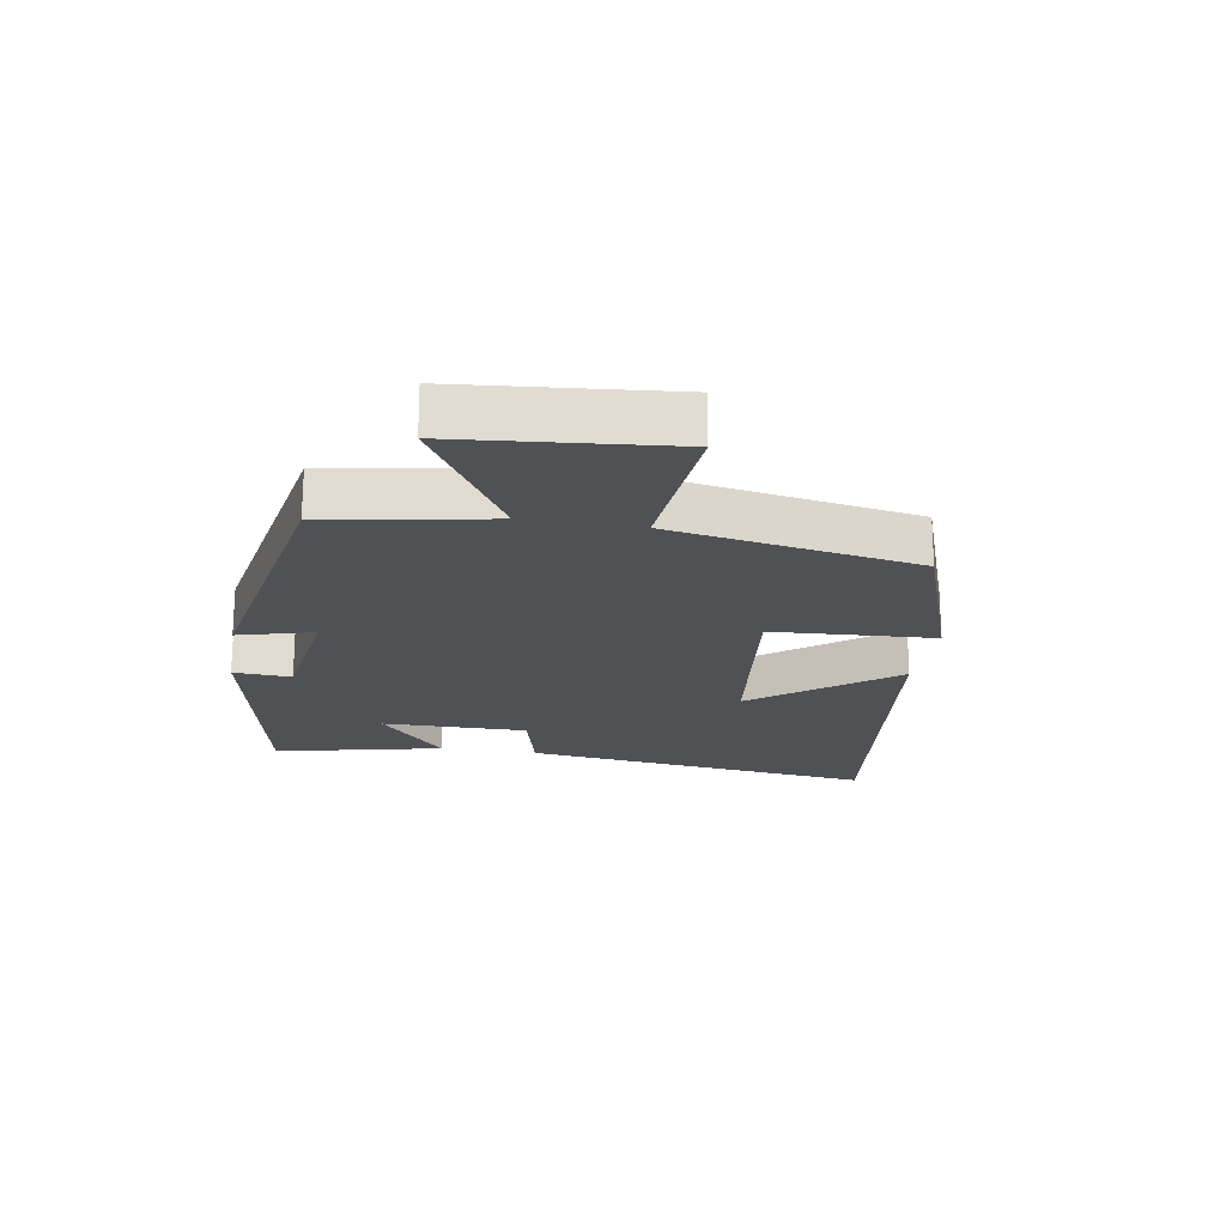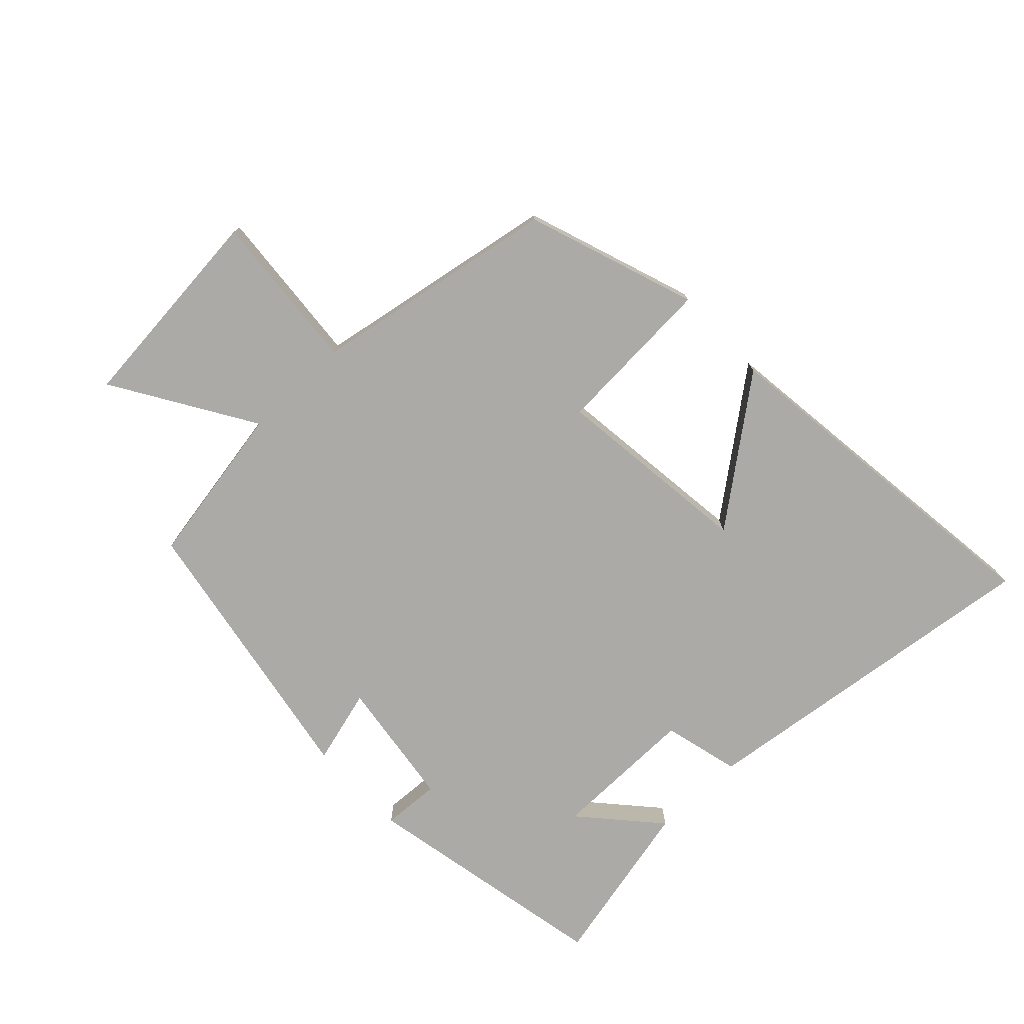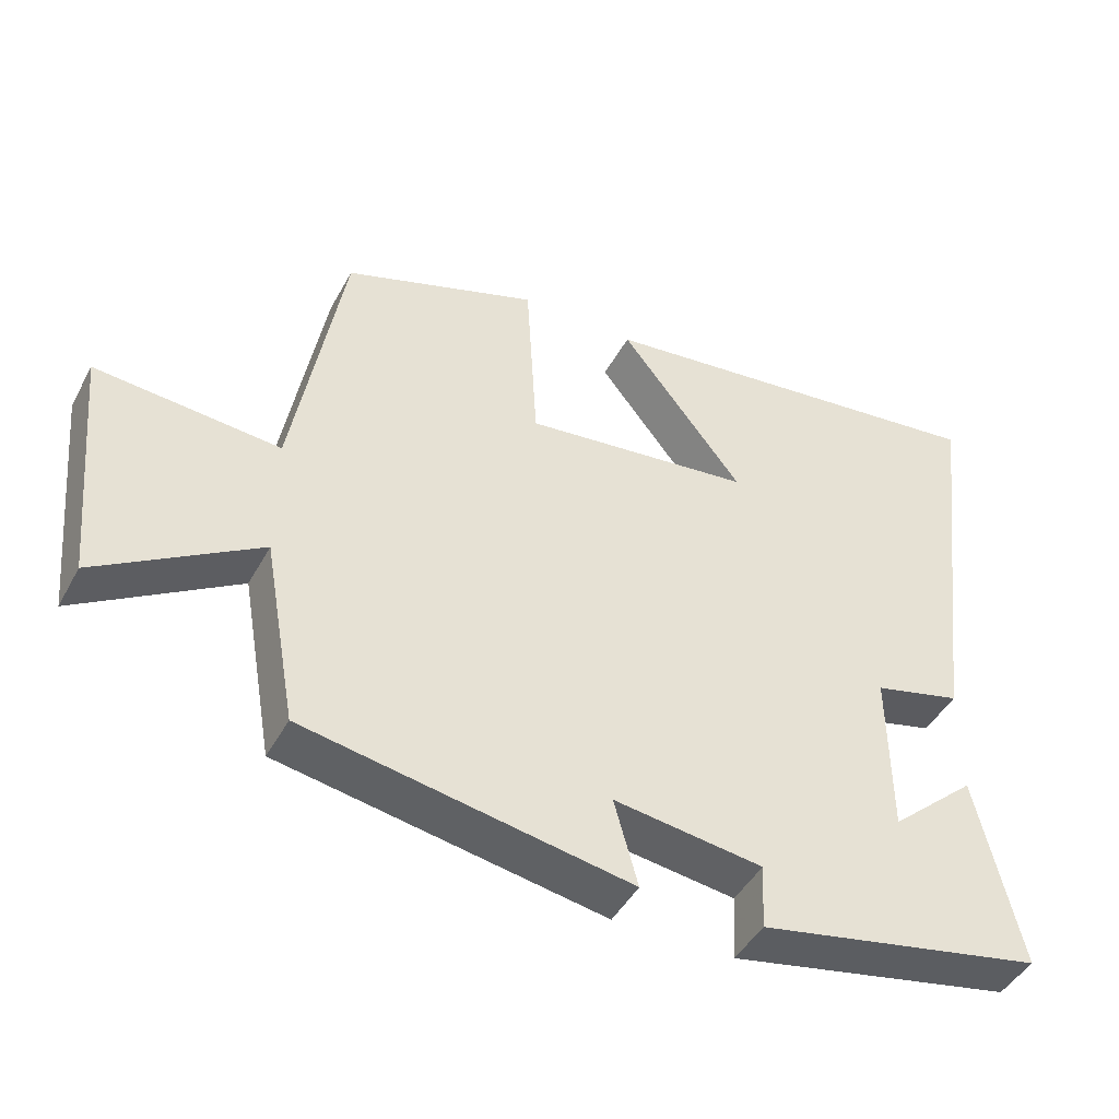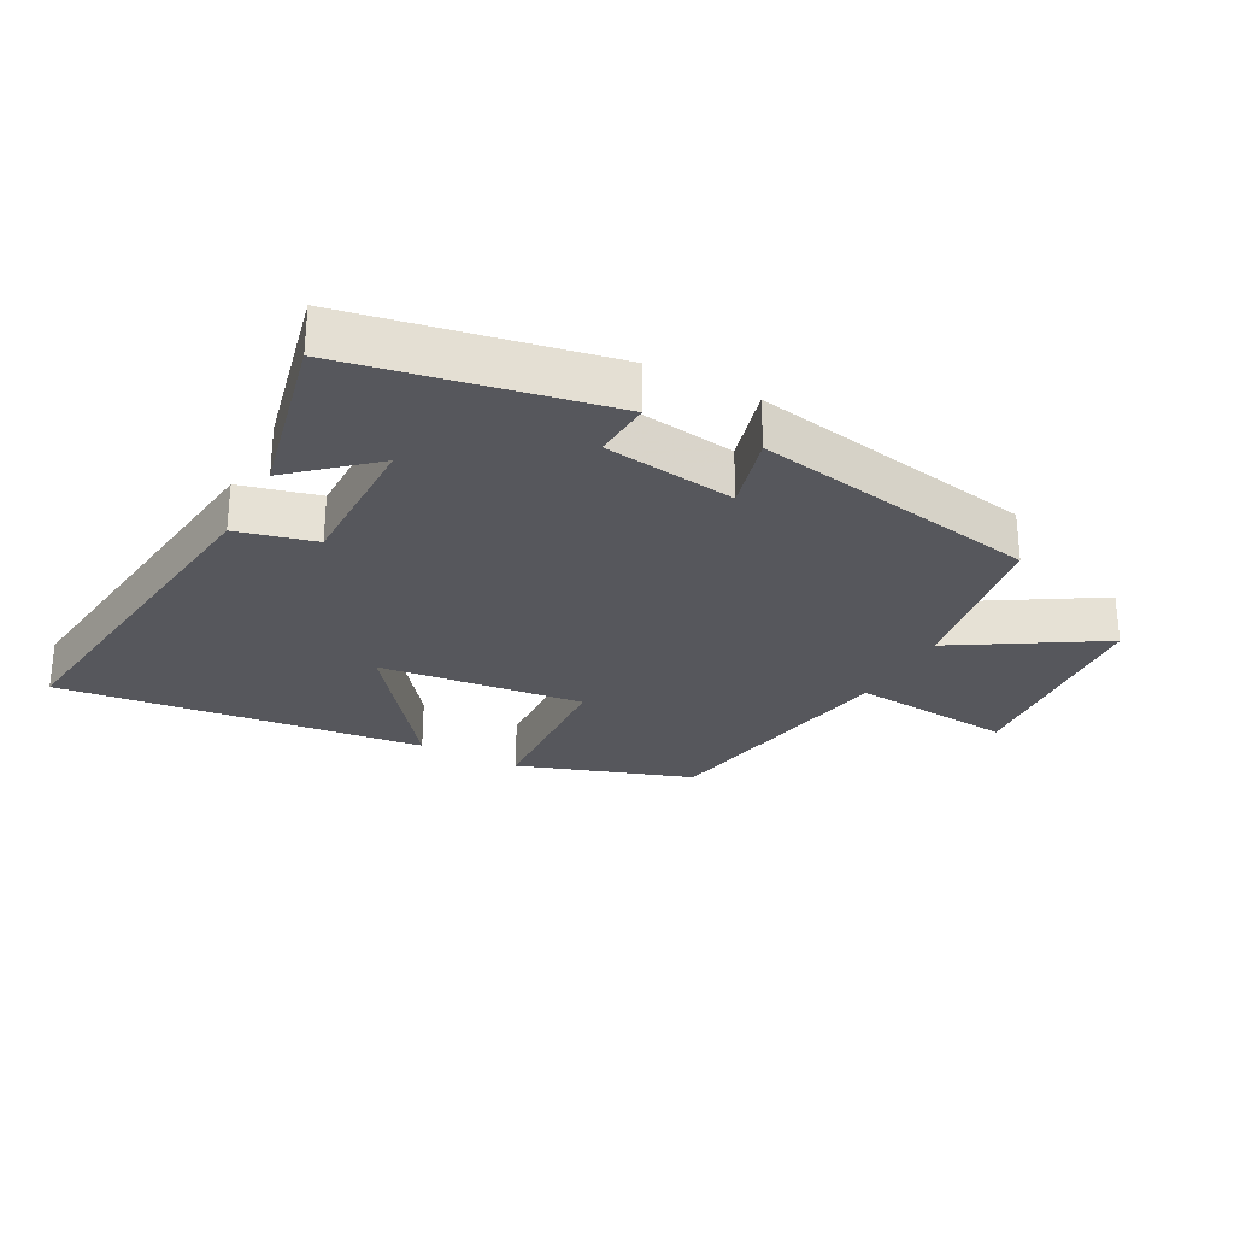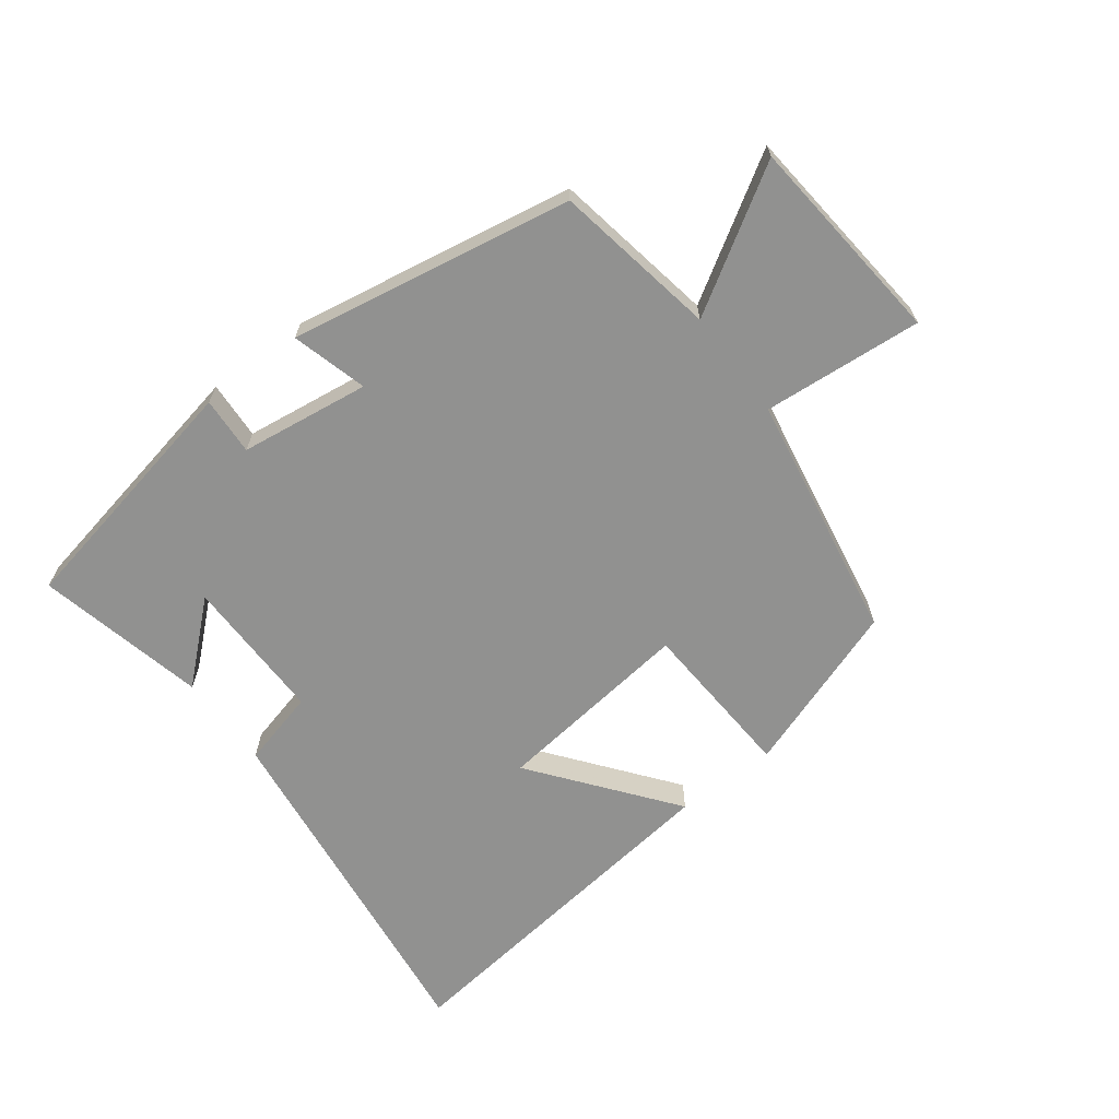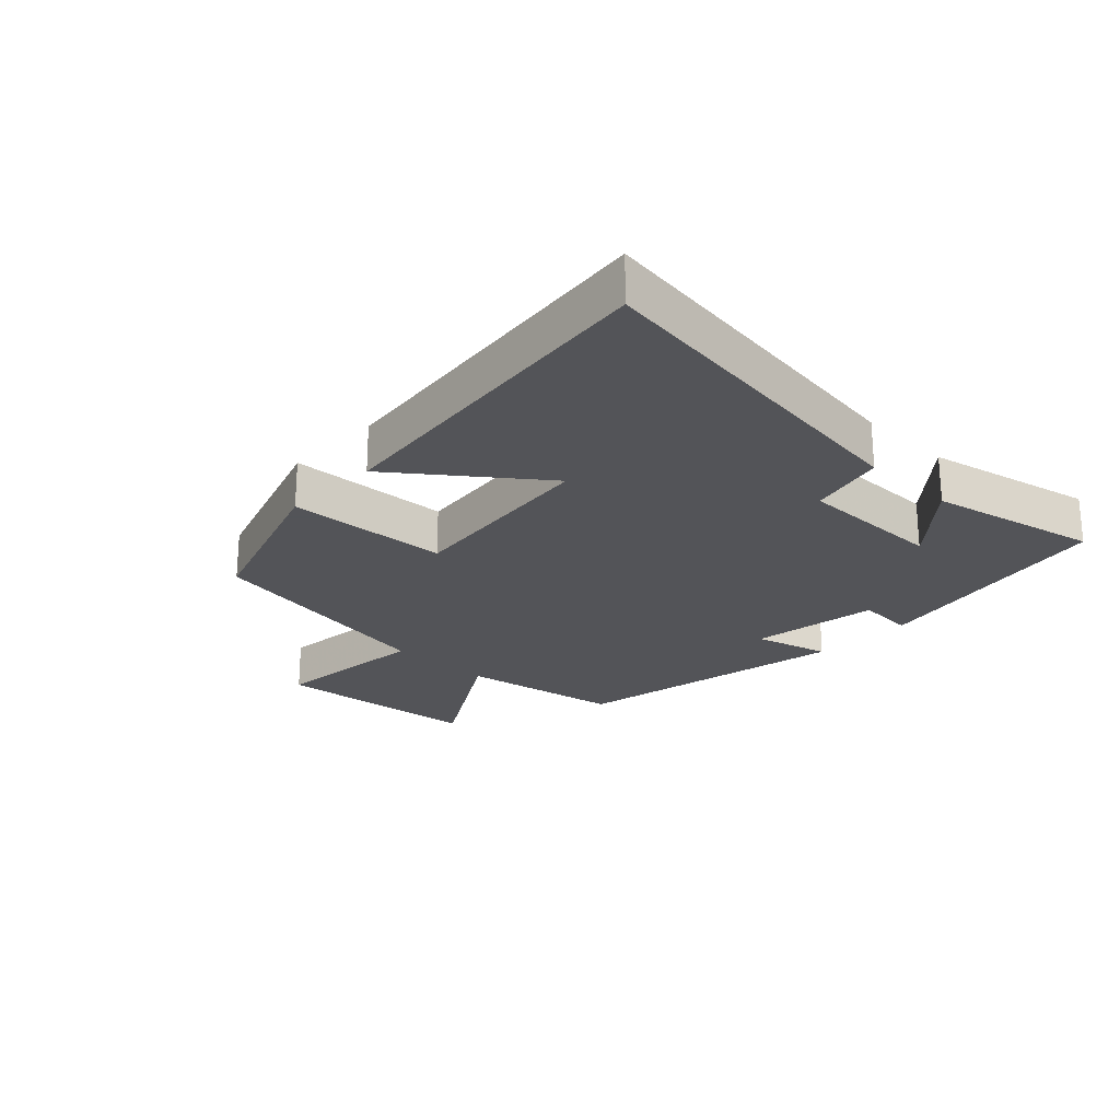
<metadata>
{"format":"obj","ext":"obj","renderer":"f3d","projection":"perspective","resolution":1024,"background":"white","views":[{"elev":-20.2,"azim":-99.6,"up":"+Y"},{"elev":-75.9,"azim":-46.6,"up":"+Y"},{"elev":-45.2,"azim":-27.1,"up":"+Z"},{"elev":-27.6,"azim":151.6,"up":"+Y"},{"elev":-65.9,"azim":-143.0,"up":"+Y"},{"elev":-23.4,"azim":45.8,"up":"+Y"}]}
</metadata>
<code>
v 0.57 0.07 0.57
v 0.5 0.07 0.004
v 0.378 0.07 -0.027
v 0.38 0.07 -0.259
v 0.5 0.07 -0.152
v 0.561 0.07 -0.421
v 0.163 0.07 -0.5
v 0.168 0.07 -0.408
v -0.038 0.07 -0.38
v -0.005 0.07 -0.5
v -0.454 0.07 -0.421
v -0.5 0.07 -0.162
v -0.722 0.07 -0.299
v -0.754 0.07 0.035
v -0.5 0.07 0.014
v -0.431 0.07 0.406
v -0.161 0.07 0.5
v -0.146 0.07 0.242
v 0.172 0.07 0.28
v 0.001 0.07 0.5
v 0.57 0 0.57
v 0.5 0 0.004
v 0.378 0 -0.027
v 0.38 0 -0.259
v 0.5 0 -0.152
v 0.561 0 -0.421
v 0.163 0 -0.5
v 0.168 0 -0.408
v -0.038 0 -0.38
v -0.005 0 -0.5
v -0.454 0 -0.421
v -0.5 0 -0.162
v -0.722 0 -0.299
v -0.754 0 0.035
v -0.5 0 0.014
v -0.431 0 0.406
v -0.161 0 0.5
v -0.146 0 0.242
v 0.172 0 0.28
v 0.001 0 0.5
f 19 20 1 2
f 18 19 2 3
f 15 16 17 18
f 15 18 3 4
f 12 13 14 15
f 12 15 4
f 9 10 11 12
f 8 9 12 4
f 7 8 4
f 4 5 6 7
f 22 21 40 39
f 23 22 39 38
f 38 37 36 35
f 24 23 38 35
f 35 34 33 32
f 24 35 32
f 32 31 30 29
f 24 32 29 28
f 24 28 27
f 27 26 25 24
f 1 21 22 2
f 2 22 23 3
f 3 23 24 4
f 4 24 25 5
f 5 25 26 6
f 6 26 27 7
f 7 27 28 8
f 8 28 29 9
f 9 29 30 10
f 10 30 31 11
f 11 31 32 12
f 12 32 33 13
f 13 33 34 14
f 14 34 35 15
f 15 35 36 16
f 16 36 37 17
f 17 37 38 18
f 18 38 39 19
f 19 39 40 20
f 20 40 21 1

</code>
